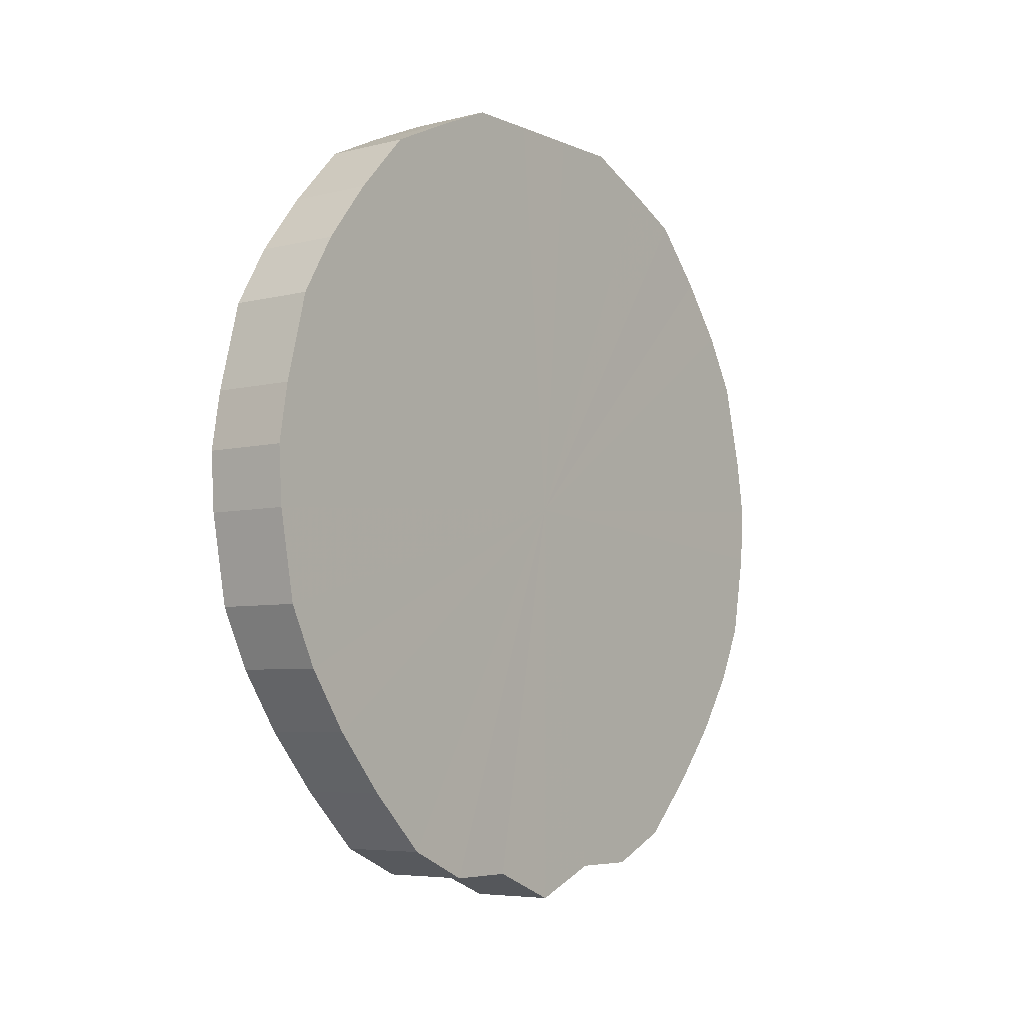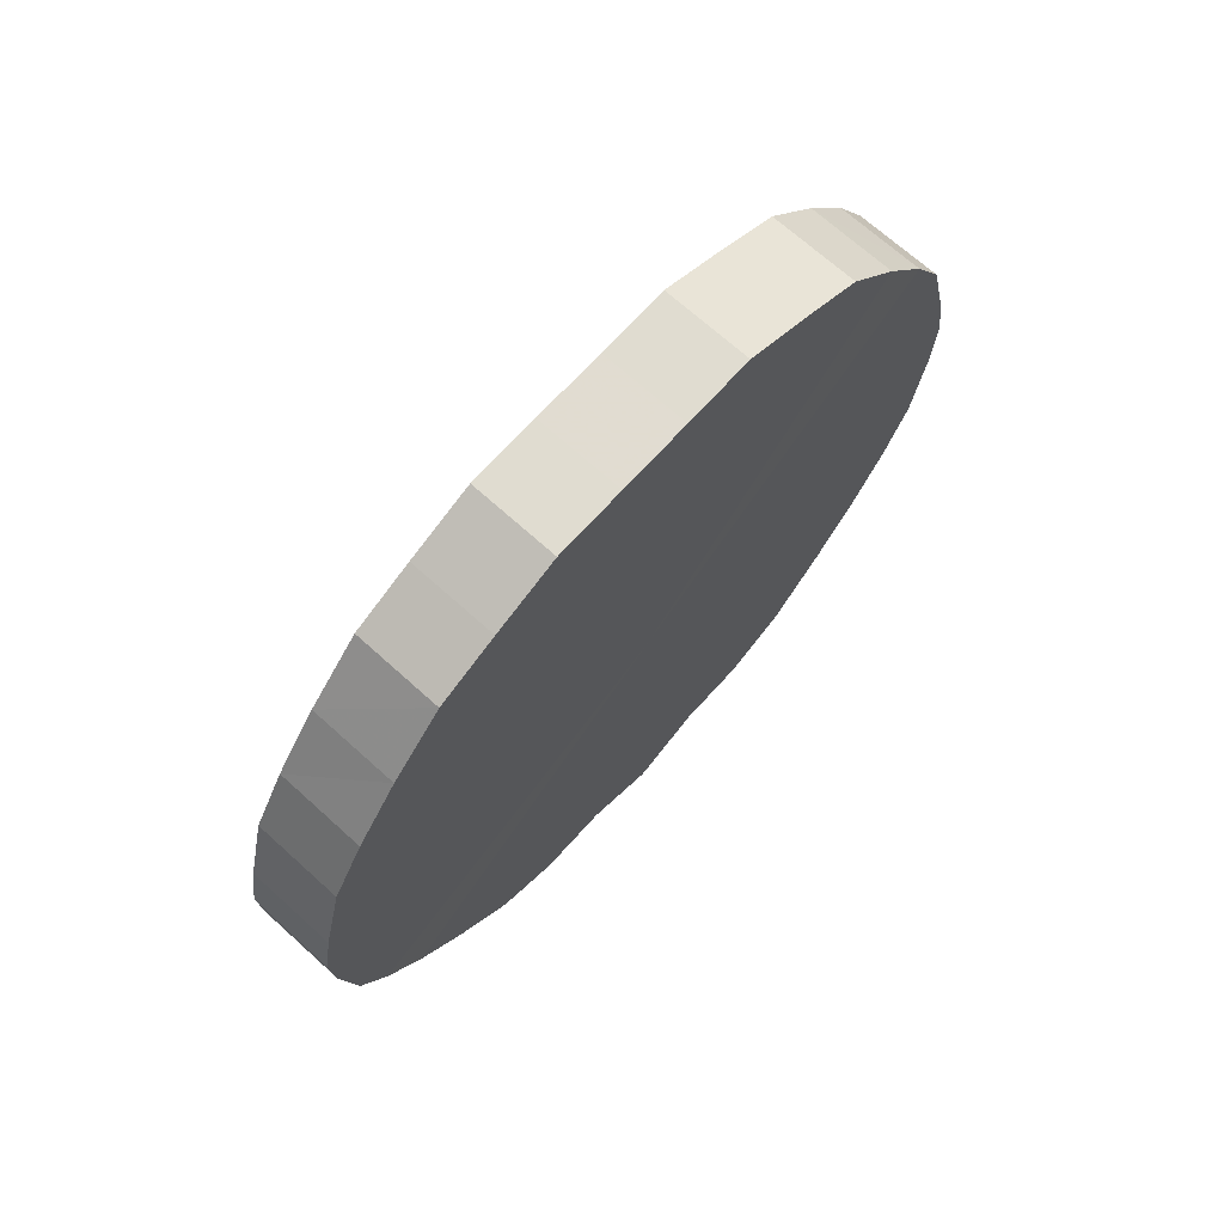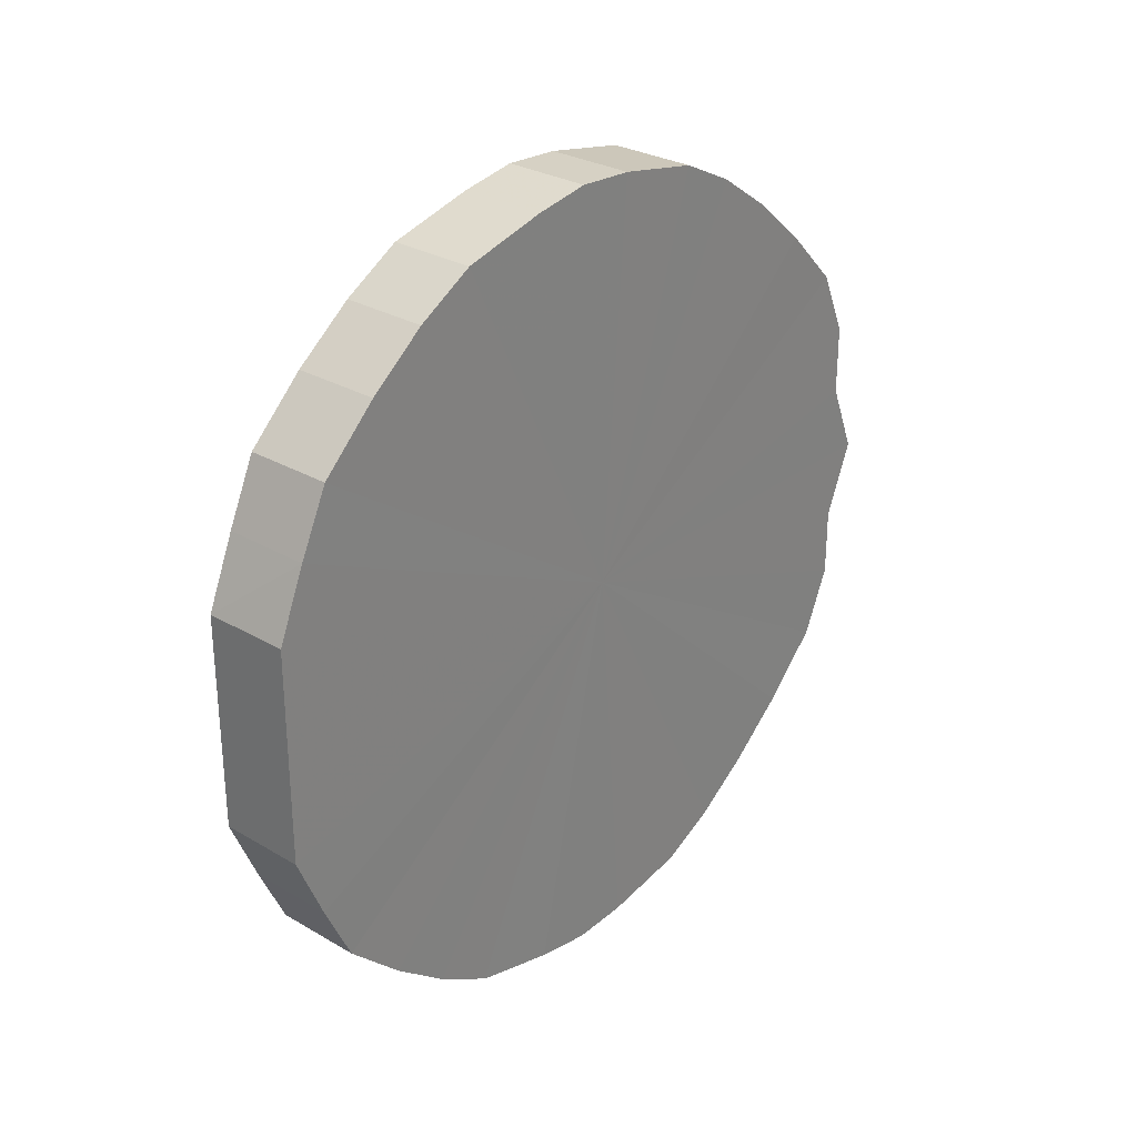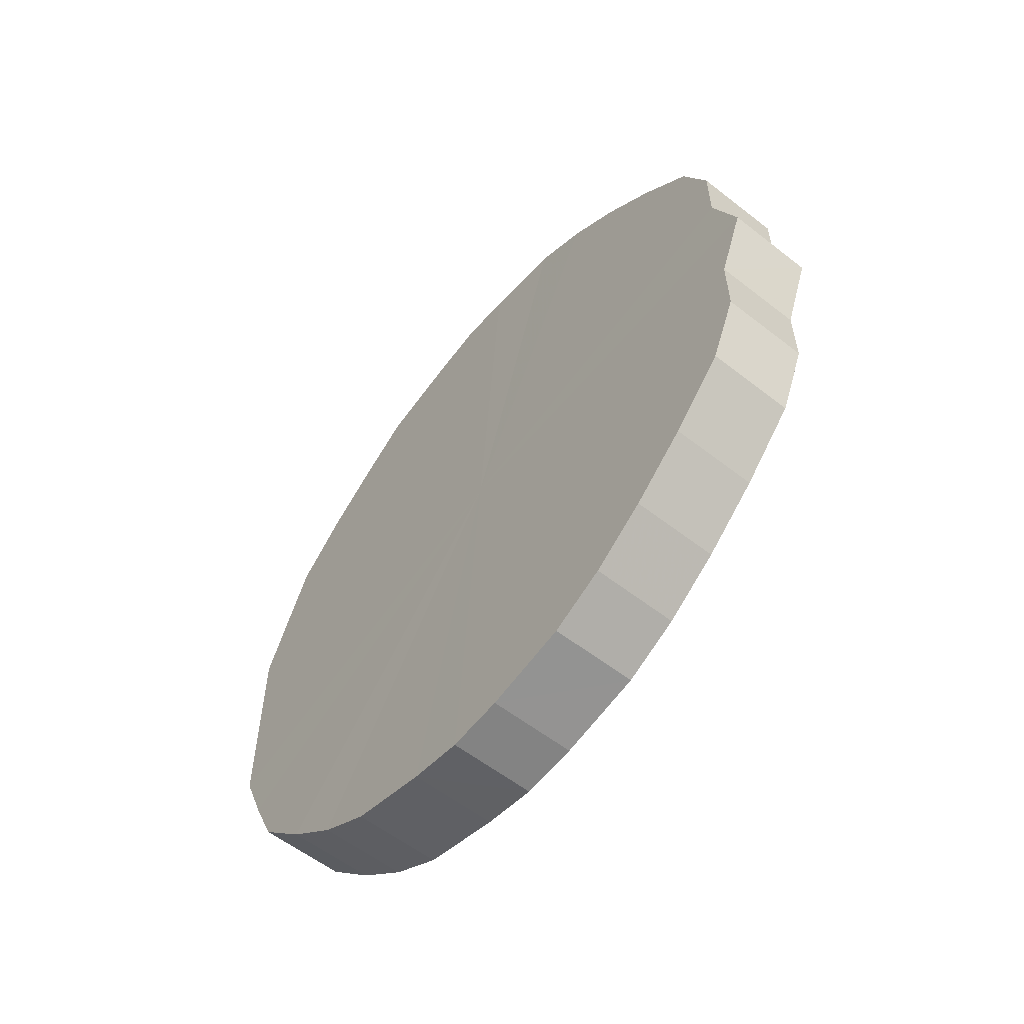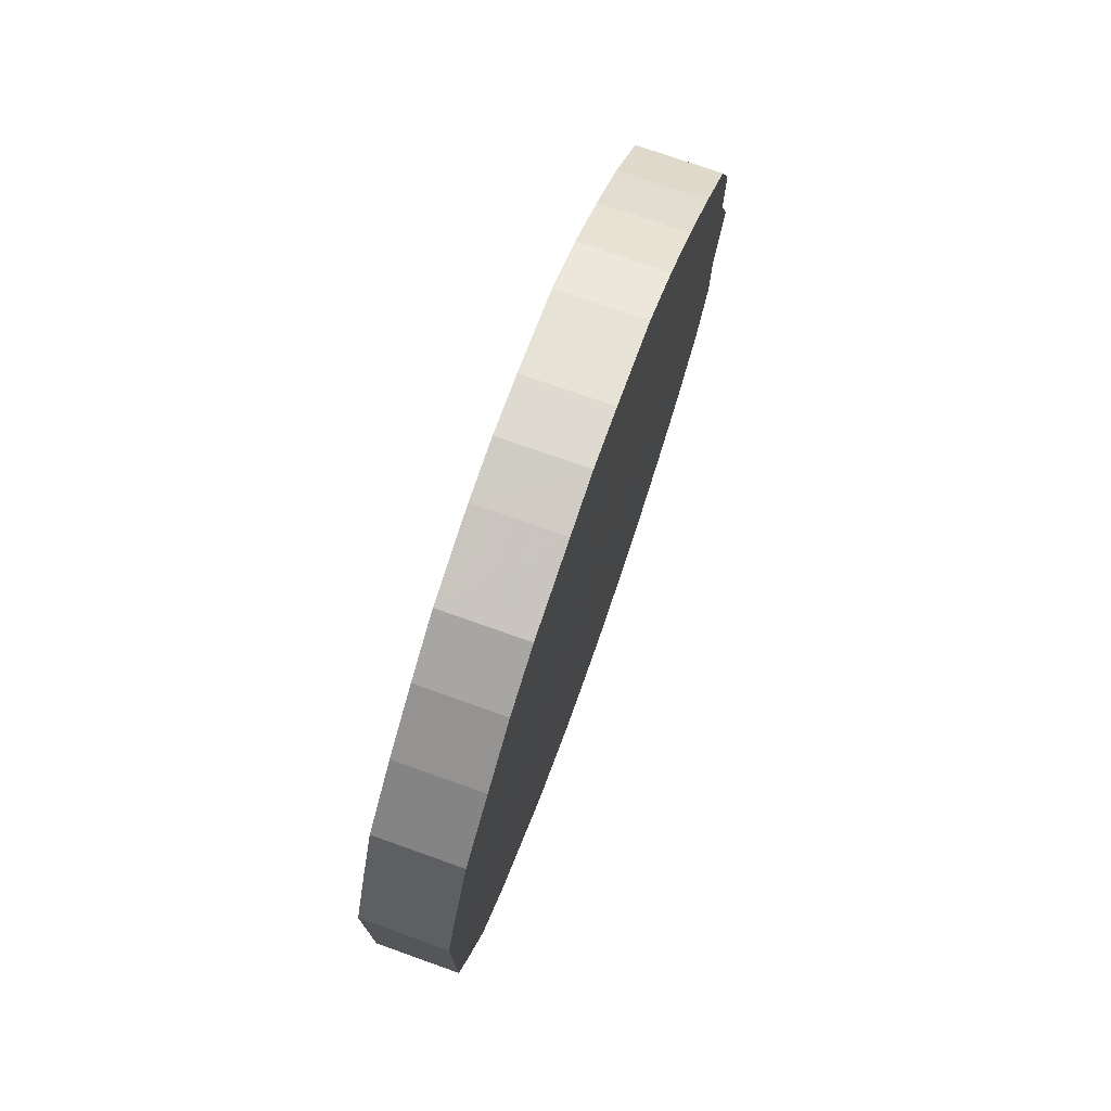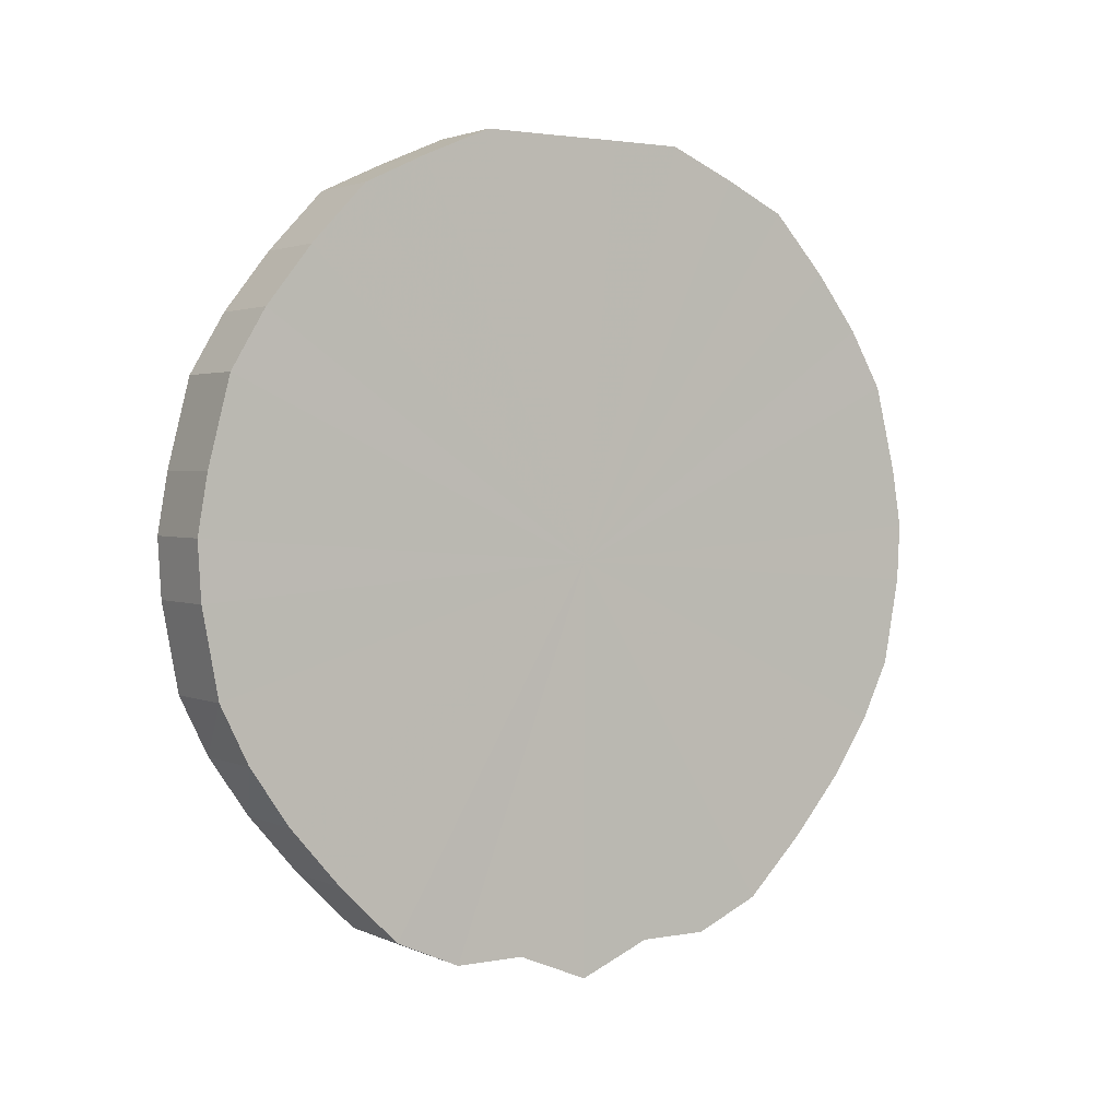
<metadata>
{"format":"obj","ext":"obj","renderer":"f3d","projection":"perspective","resolution":1024,"background":"white","views":[{"elev":-5.6,"azim":37.4,"up":"+Y"},{"elev":69.5,"azim":42.1,"up":"+Y"},{"elev":28.7,"azim":-138.9,"up":"+Z"},{"elev":-57.9,"azim":-39.0,"up":"+Z"},{"elev":74.2,"azim":-160.5,"up":"+Z"},{"elev":2.3,"azim":-123.3,"up":"+Y"}]}
</metadata>
<code>
o 12379
v 2176 1877 9.084
v 2176 1877 9.059
v 2176 1877 9.084
v 2176 1877 9.035
v 2176 1877 9.059
v 2176 1877 9.109
v 2176 1877 9.109
v 2176 1877 9.013
v 2176 1877 9.035
v 2176 1877 9.133
v 2176 1877 9.133
v 2176 1877 8.992
v 2176 1877 9.013
v 2176 1877 9.156
v 2176 1877 9.156
v 2176 1877 8.975
v 2176 1877 8.992
v 2176 1877 9.176
v 2176 1877 9.176
v 2176 1877 8.961
v 2176 1877 8.975
v 2176 1877 9.193
v 2176 1877 9.193
v 2176 1877 8.951
v 2176 1877 8.961
v 2176 1877 9.207
v 2176 1877 9.207
v 2176 1877 8.946
v 2176 1877 8.951
v 2176 1877 9.217
v 2176 1877 9.217
v 2176 1877 8.945
v 2176 1877 8.946
v 2176 1877 9.222
v 2176 1877 9.222
v 2176 1877 8.948
v 2176 1877 8.945
v 2176 1877 9.224
v 2176 1877 9.224
v 2176 1877 8.956
v 2176 1877 8.948
v 2176 1877 9.22
v 2176 1877 9.22
v 2176 1877 8.968
v 2176 1877 8.956
v 2176 1877 9.212
v 2176 1877 9.212
v 2176 1877 8.983
v 2176 1877 8.968
v 2176 1877 9.201
v 2176 1877 9.201
v 2176 1877 9.002
v 2176 1877 8.983
v 2176 1877 9.185
v 2176 1877 9.185
v 2176 1877 9.024
v 2176 1877 9.002
v 2176 1877 9.166
v 2176 1877 9.166
v 2176 1877 9.047
v 2176 1877 9.024
v 2176 1877 9.145
v 2176 1877 9.145
v 2176 1877 9.072
v 2176 1877 9.047
v 2176 1877 9.121
v 2176 1877 9.121
v 2176 1877 9.097
v 2176 1877 9.072
v 2176 1877 9.097
v 2176 1877 9.084
v 2176 1877 9.059
v 2176 1877 9.059
v 2176 1877 9.035
v 2176 1877 9.035
v 2176 1877 9.109
v 2176 1877 9.084
v 2176 1877 9.133
v 2176 1877 9.109
v 2176 1877 9.013
v 2176 1877 9.013
v 2176 1877 9.156
v 2176 1877 9.133
v 2176 1877 9.176
v 2176 1877 9.156
v 2176 1877 8.992
v 2176 1877 8.992
v 2176 1877 9.193
v 2176 1877 9.176
v 2176 1877 9.207
v 2176 1877 9.193
v 2176 1877 8.975
v 2176 1877 8.975
v 2176 1877 9.217
v 2176 1877 9.207
v 2176 1877 9.222
v 2176 1877 9.217
v 2176 1877 8.961
v 2176 1877 8.961
v 2176 1877 9.224
v 2176 1877 9.222
v 2176 1877 9.22
v 2176 1877 9.224
v 2176 1877 8.951
v 2176 1877 8.951
v 2176 1877 9.212
v 2176 1877 9.22
v 2176 1877 9.201
v 2176 1877 9.212
v 2176 1877 8.946
v 2176 1877 8.946
v 2176 1877 9.185
v 2176 1877 9.201
v 2176 1877 9.166
v 2176 1877 9.185
v 2176 1877 8.945
v 2176 1877 8.945
v 2176 1877 9.145
v 2176 1877 9.166
v 2176 1877 9.121
v 2176 1877 9.145
v 2176 1877 8.948
v 2176 1877 8.948
v 2176 1877 9.097
v 2176 1877 9.121
v 2176 1877 9.072
v 2176 1877 9.097
v 2176 1877 8.956
v 2176 1877 8.956
v 2176 1877 9.047
v 2176 1877 9.072
v 2176 1877 9.024
v 2176 1877 9.047
v 2176 1877 8.968
v 2176 1877 8.968
v 2176 1877 9.002
v 2176 1877 9.024
v 2176 1877 8.983
v 2176 1877 9.002
v 2176 1877 8.983
v 2176 1877 9.084
v 2176 1877 9.059
v 2176 1877 9.084
v 2176 1877 9.035
v 2176 1877 9.109
v 2176 1877 9.013
v 2176 1877 9.133
v 2176 1877 8.992
v 2176 1877 9.156
v 2176 1877 8.975
v 2176 1877 9.176
v 2176 1877 8.961
v 2176 1877 9.193
v 2176 1877 8.951
v 2176 1877 9.207
v 2176 1877 8.946
v 2176 1877 9.217
v 2176 1877 8.945
v 2176 1877 9.222
v 2176 1877 8.948
v 2176 1877 9.224
v 2176 1877 8.956
v 2176 1877 9.22
v 2176 1877 8.968
v 2176 1877 9.212
v 2176 1877 8.983
v 2176 1877 9.201
v 2176 1877 9.002
v 2176 1877 9.185
v 2176 1877 9.024
v 2176 1877 9.166
v 2176 1877 9.047
v 2176 1877 9.145
v 2176 1877 9.072
v 2176 1877 9.121
v 2176 1877 9.097
v 2176 1877 9.084
v 2176 1877 9.084
v 2176 1877 9.059
v 2176 1877 9.109
v 2176 1877 9.035
v 2176 1877 9.133
v 2176 1877 9.013
v 2176 1877 9.156
v 2176 1877 8.992
v 2176 1877 9.176
v 2176 1877 8.975
v 2176 1877 9.193
v 2176 1877 8.961
v 2176 1877 9.207
v 2176 1877 8.951
v 2176 1877 9.217
v 2176 1877 8.946
v 2176 1877 9.222
v 2176 1877 8.945
v 2176 1877 9.224
v 2176 1877 8.948
v 2176 1877 9.22
v 2176 1877 8.956
v 2176 1877 9.212
v 2176 1877 8.968
v 2176 1877 9.201
v 2176 1877 8.983
v 2176 1877 9.185
v 2176 1877 9.002
v 2176 1877 9.166
v 2176 1877 9.024
v 2176 1877 9.145
v 2176 1877 9.047
v 2176 1877 9.121
v 2176 1877 9.072
v 2176 1877 9.097
f 1 2 3
f 2 4 5
f 6 1 7
f 4 8 9
f 10 6 11
f 8 12 13
f 14 10 15
f 12 16 17
f 18 14 19
f 16 20 21
f 22 18 23
f 20 24 25
f 26 22 27
f 24 28 29
f 30 26 31
f 28 32 33
f 34 30 35
f 32 36 37
f 38 34 39
f 36 40 41
f 42 38 43
f 40 44 45
f 46 42 47
f 44 48 49
f 50 46 51
f 48 52 53
f 54 50 55
f 52 56 57
f 58 54 59
f 56 60 61
f 62 58 63
f 60 64 65
f 66 62 67
f 64 68 69
f 68 66 70
f 71 72 73
f 73 74 75
f 76 77 71
f 78 79 76
f 75 80 81
f 82 83 78
f 84 85 82
f 81 86 87
f 88 89 84
f 90 91 88
f 87 92 93
f 94 95 90
f 96 97 94
f 93 98 99
f 100 101 96
f 102 103 100
f 99 104 105
f 106 107 102
f 108 109 106
f 105 110 111
f 112 113 108
f 114 115 112
f 111 116 117
f 118 119 114
f 120 121 118
f 117 122 123
f 124 125 120
f 126 127 124
f 123 128 129
f 130 131 126
f 132 133 130
f 129 134 135
f 136 137 132
f 138 139 136
f 135 140 138
f 141 142 143
f 141 144 142
f 141 143 145
f 141 146 144
f 141 145 147
f 141 148 146
f 141 147 149
f 141 150 148
f 141 149 151
f 141 152 150
f 141 151 153
f 141 154 152
f 141 153 155
f 141 156 154
f 141 155 157
f 141 158 156
f 141 157 159
f 141 160 158
f 141 159 161
f 141 162 160
f 141 161 163
f 141 164 162
f 141 163 165
f 141 166 164
f 141 165 167
f 141 168 166
f 141 167 169
f 141 170 168
f 141 169 171
f 141 172 170
f 141 171 173
f 141 174 172
f 141 173 175
f 141 176 174
f 141 175 176
f 177 178 179
f 177 180 178
f 177 179 181
f 177 182 180
f 177 181 183
f 177 184 182
f 177 183 185
f 177 186 184
f 177 185 187
f 177 188 186
f 177 187 189
f 177 190 188
f 177 189 191
f 177 192 190
f 177 191 193
f 177 194 192
f 177 193 195
f 177 196 194
f 177 195 197
f 177 198 196
f 177 197 199
f 177 200 198
f 177 199 201
f 177 202 200
f 177 201 203
f 177 204 202
f 177 203 205
f 177 206 204
f 177 205 207
f 177 208 206
f 177 207 209
f 177 210 208
f 177 209 211
f 177 212 210
f 177 211 212

</code>
